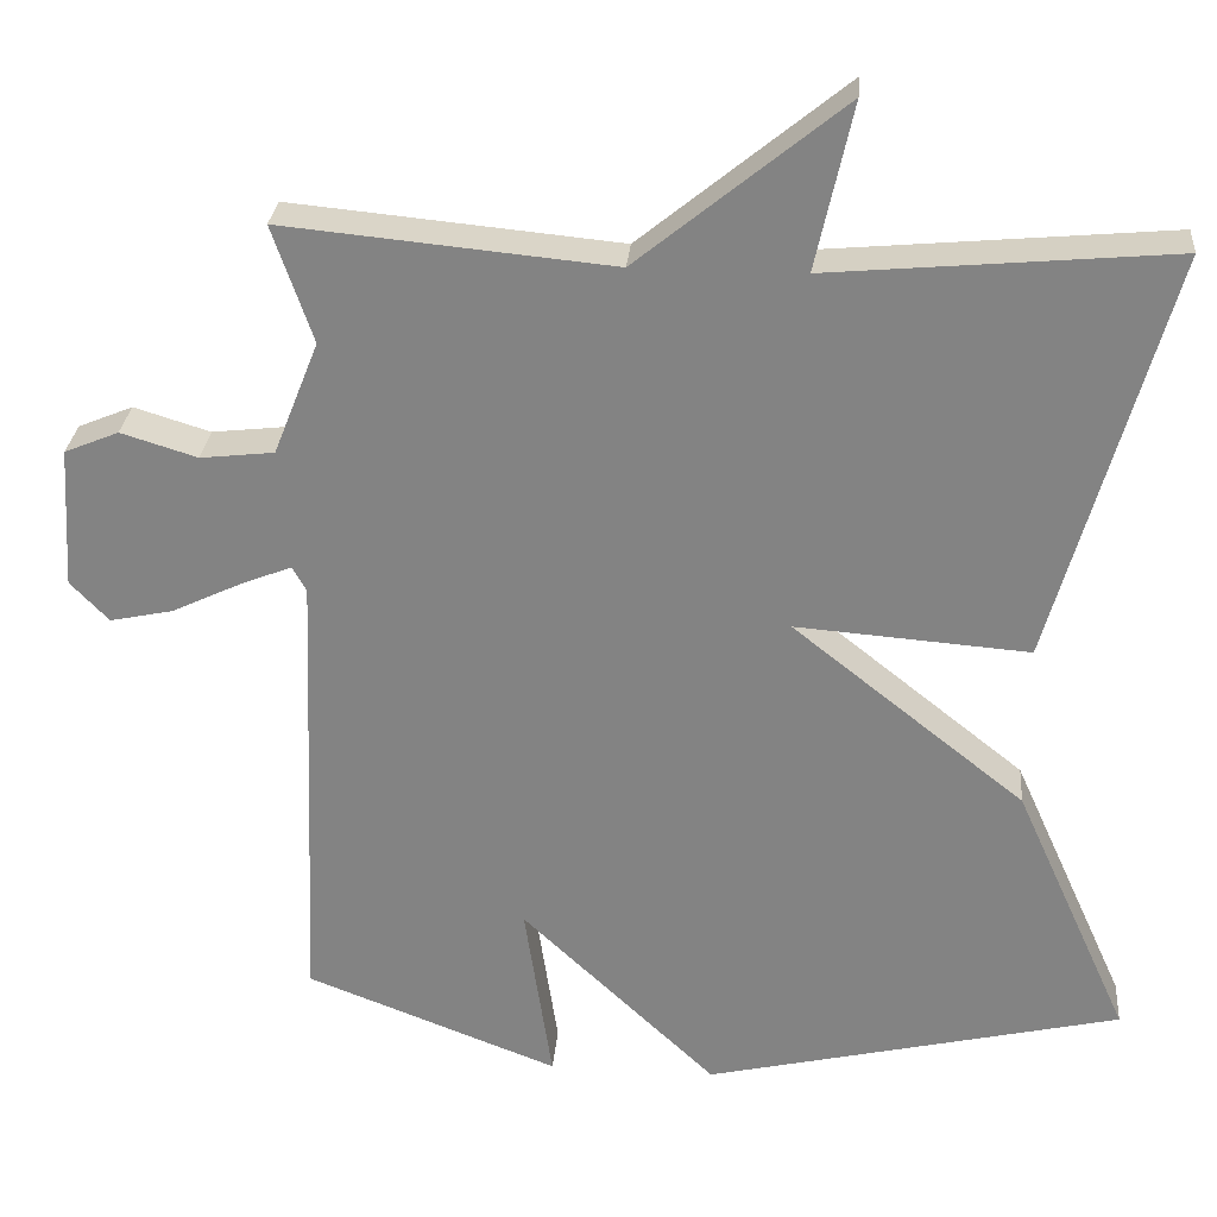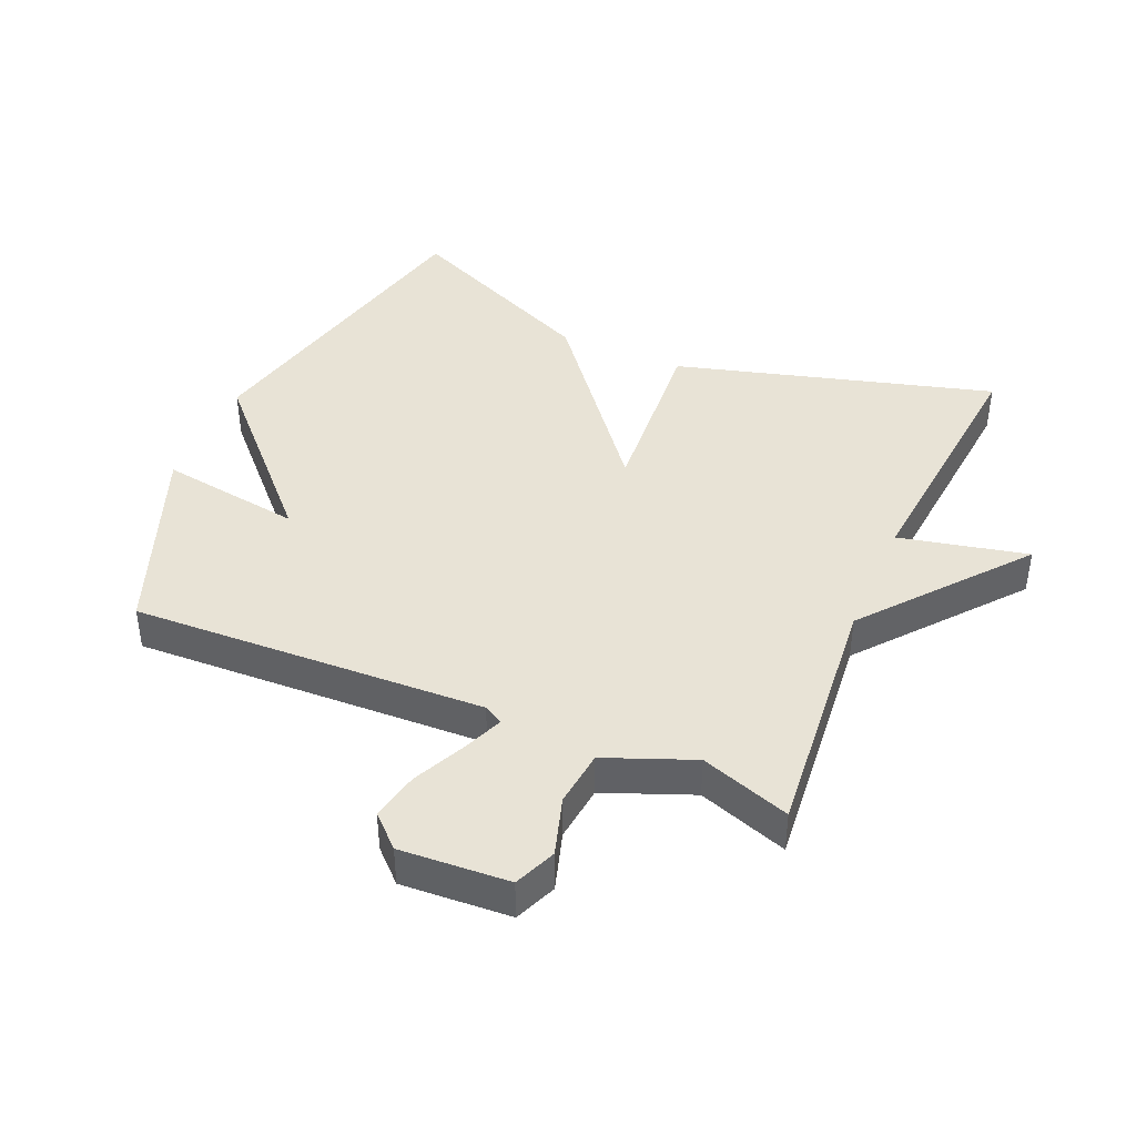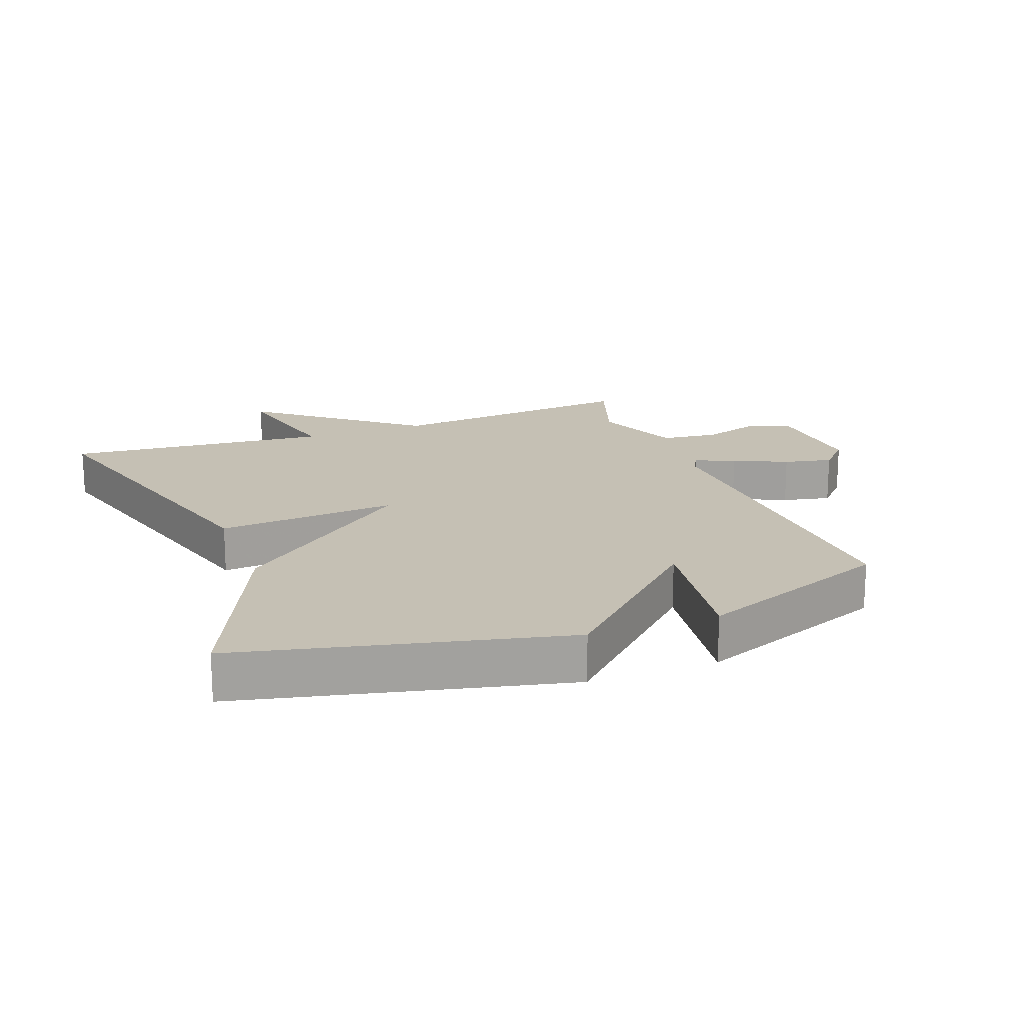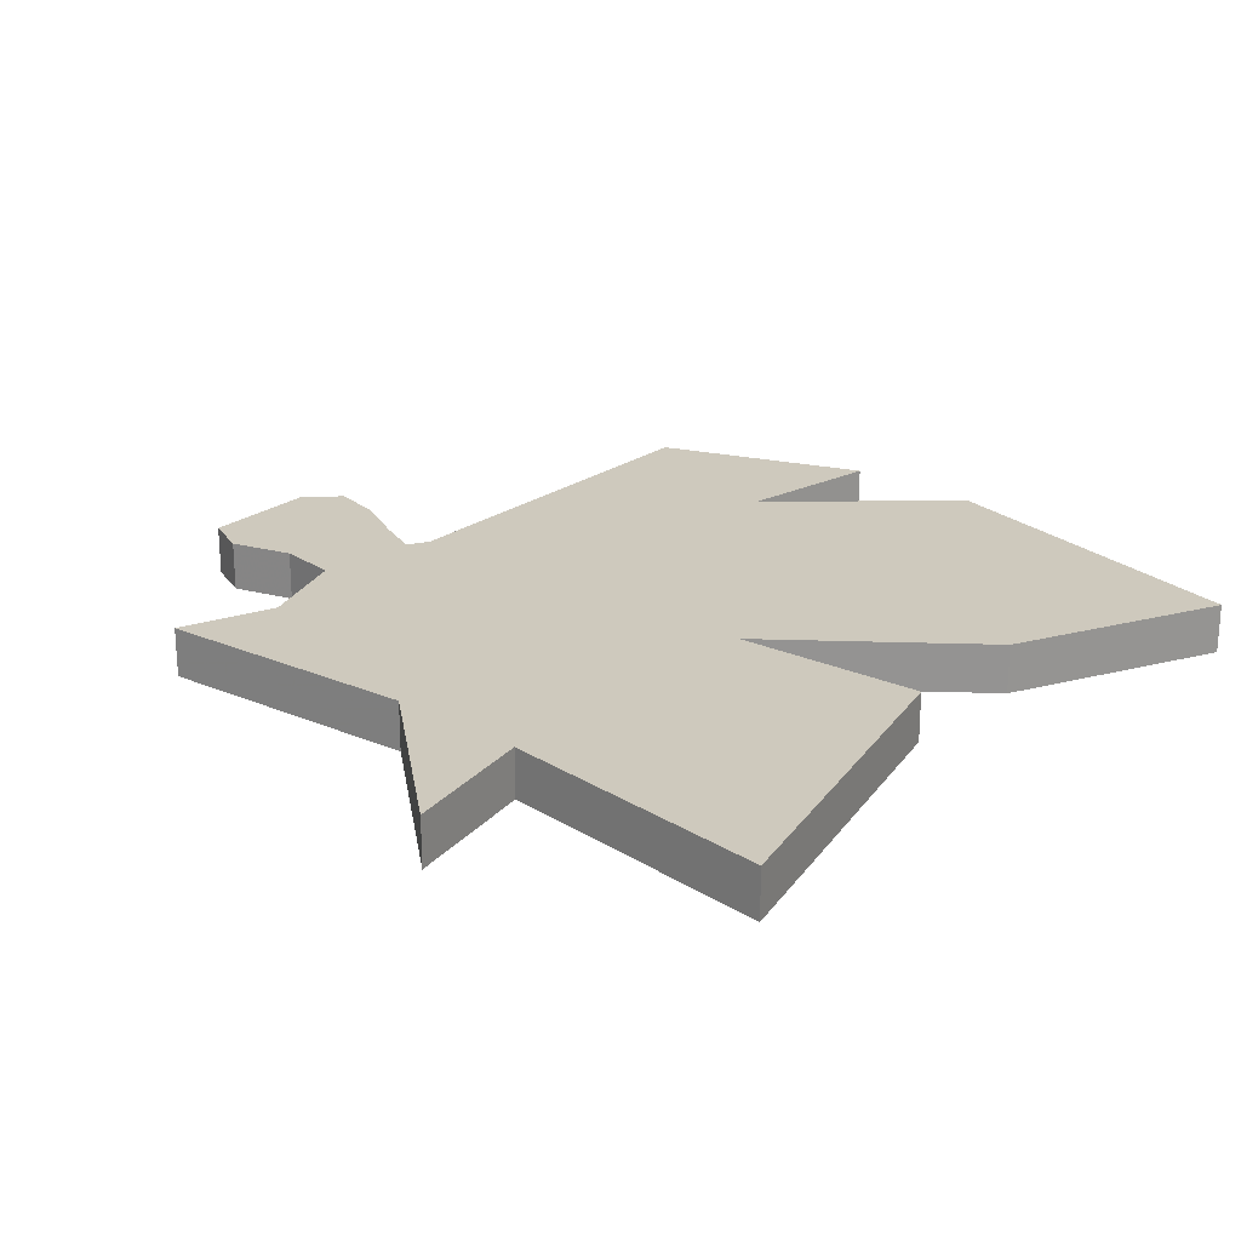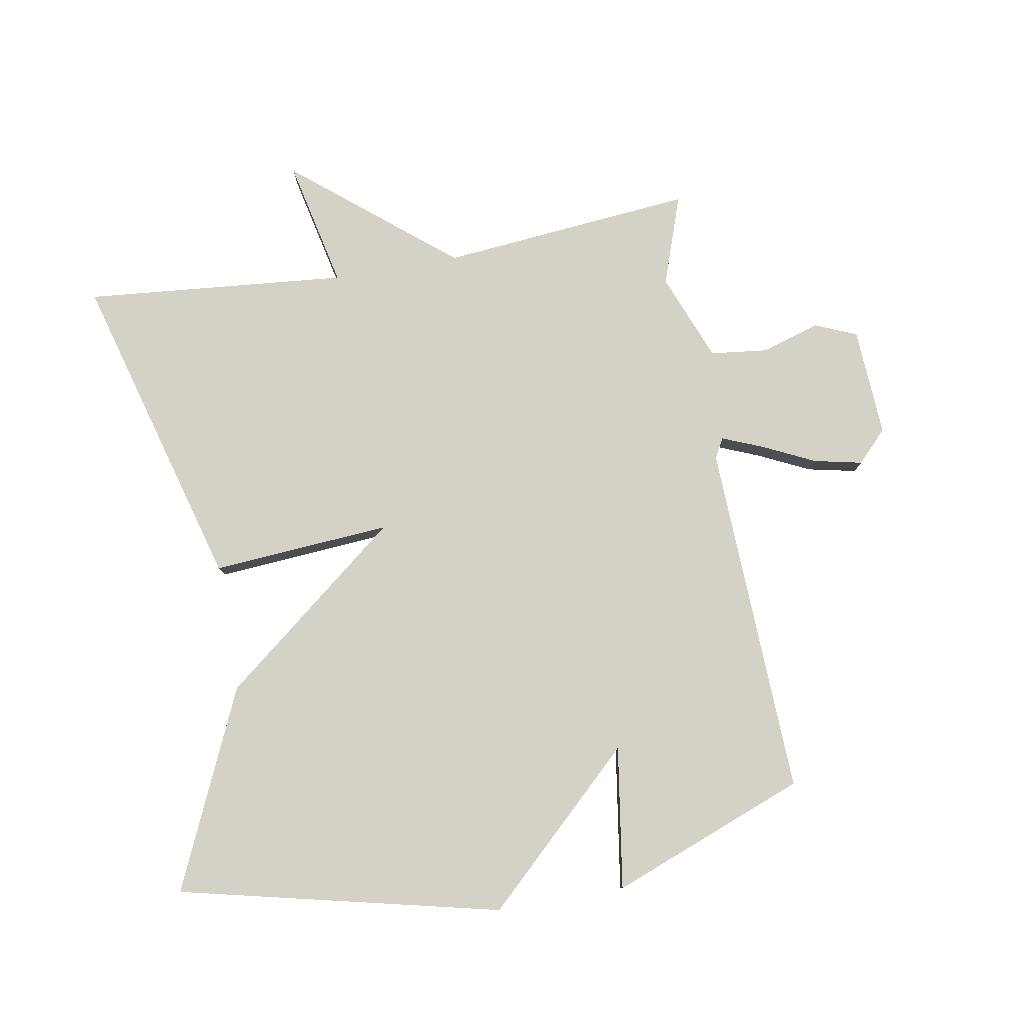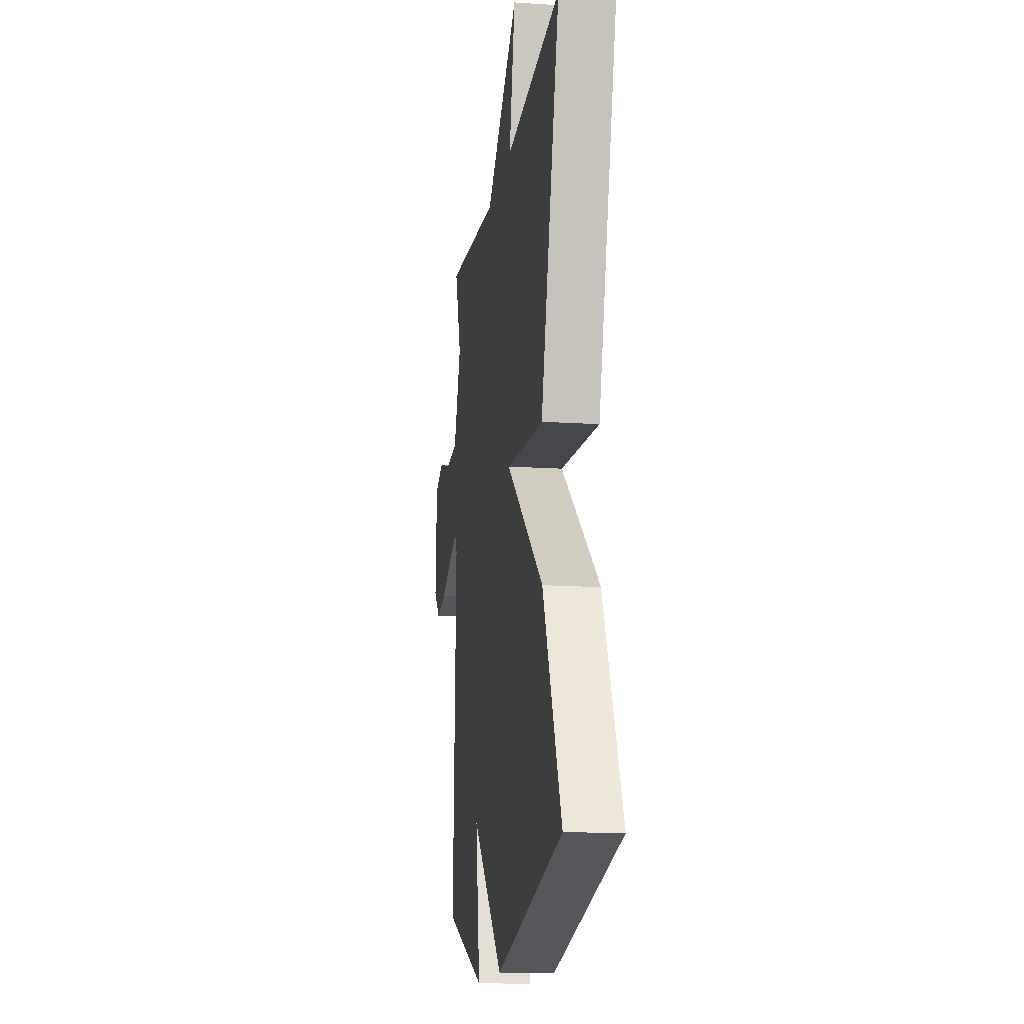
<metadata>
{"format":"obj","ext":"obj","renderer":"f3d","projection":"perspective","resolution":1024,"background":"white","views":[{"elev":28.3,"azim":4.9,"up":"+Z"},{"elev":41.8,"azim":-66.7,"up":"+Y"},{"elev":18.2,"azim":159.2,"up":"+Y"},{"elev":22.7,"azim":41.7,"up":"+Y"},{"elev":79.8,"azim":170.1,"up":"+Y"},{"elev":-14.5,"azim":81.8,"up":"+Z"}]}
</metadata>
<code>
v 0.5 0.07 0.5
v 0.362 0.07 0.007
v 0.084 0.07 0.028
v 0.362 0.07 -0.193
v 0.5 0.07 -0.5
v 0.002 0.07 -0.616
v -0.231 0.07 -0.395
v -0.198 0.07 -0.616
v -0.5 0.07 -0.5
v -0.478 0.07 0.049
v -0.495 0.07 0.079
v -0.557 0.07 0.054
v -0.639 0.07 0.015
v -0.714 0.07 -0.001
v -0.76 0.07 0.047
v -0.75 0.07 0.216
v -0.685 0.07 0.243
v -0.594 0.07 0.215
v -0.506 0.07 0.225
v -0.452 0.07 0.361
v -0.5 0.07 0.5
v -0.108 0.07 0.463
v 0.136 0.07 0.662
v 0.092 0.07 0.463
v 0.5 0 0.5
v 0.362 0 0.007
v 0.084 0 0.028
v 0.362 0 -0.193
v 0.5 0 -0.5
v 0.002 0 -0.616
v -0.231 0 -0.395
v -0.198 0 -0.616
v -0.5 0 -0.5
v -0.478 0 0.049
v -0.495 0 0.079
v -0.557 0 0.054
v -0.639 0 0.015
v -0.714 0 -0.001
v -0.76 0 0.047
v -0.75 0 0.216
v -0.685 0 0.243
v -0.594 0 0.215
v -0.506 0 0.225
v -0.452 0 0.361
v -0.5 0 0.5
v -0.108 0 0.463
v 0.136 0 0.662
v 0.092 0 0.463
f 22 23 24
f 20 21 22
f 19 20 22 24
f 16 17 18
f 15 16 18
f 14 15 18
f 13 14 18
f 12 13 18
f 11 12 18 19
f 19 24 1
f 11 19 1
f 10 11 1
f 7 8 9 10
f 6 7 10
f 5 6 10
f 4 5 10
f 3 4 10
f 1 2 3
f 1 3 10
f 48 47 46
f 46 45 44
f 48 46 44 43
f 42 41 40
f 42 40 39
f 42 39 38
f 42 38 37
f 42 37 36
f 43 42 36 35
f 25 48 43
f 25 43 35
f 25 35 34
f 34 33 32 31
f 34 31 30
f 34 30 29
f 34 29 28
f 34 28 27
f 27 26 25
f 34 27 25
f 1 25 26 2
f 2 26 27 3
f 3 27 28 4
f 4 28 29 5
f 5 29 30 6
f 6 30 31 7
f 7 31 32 8
f 8 32 33 9
f 9 33 34 10
f 10 34 35 11
f 11 35 36 12
f 12 36 37 13
f 13 37 38 14
f 14 38 39 15
f 15 39 40 16
f 16 40 41 17
f 17 41 42 18
f 18 42 43 19
f 19 43 44 20
f 20 44 45 21
f 21 45 46 22
f 22 46 47 23
f 23 47 48 24
f 24 48 25 1

</code>
